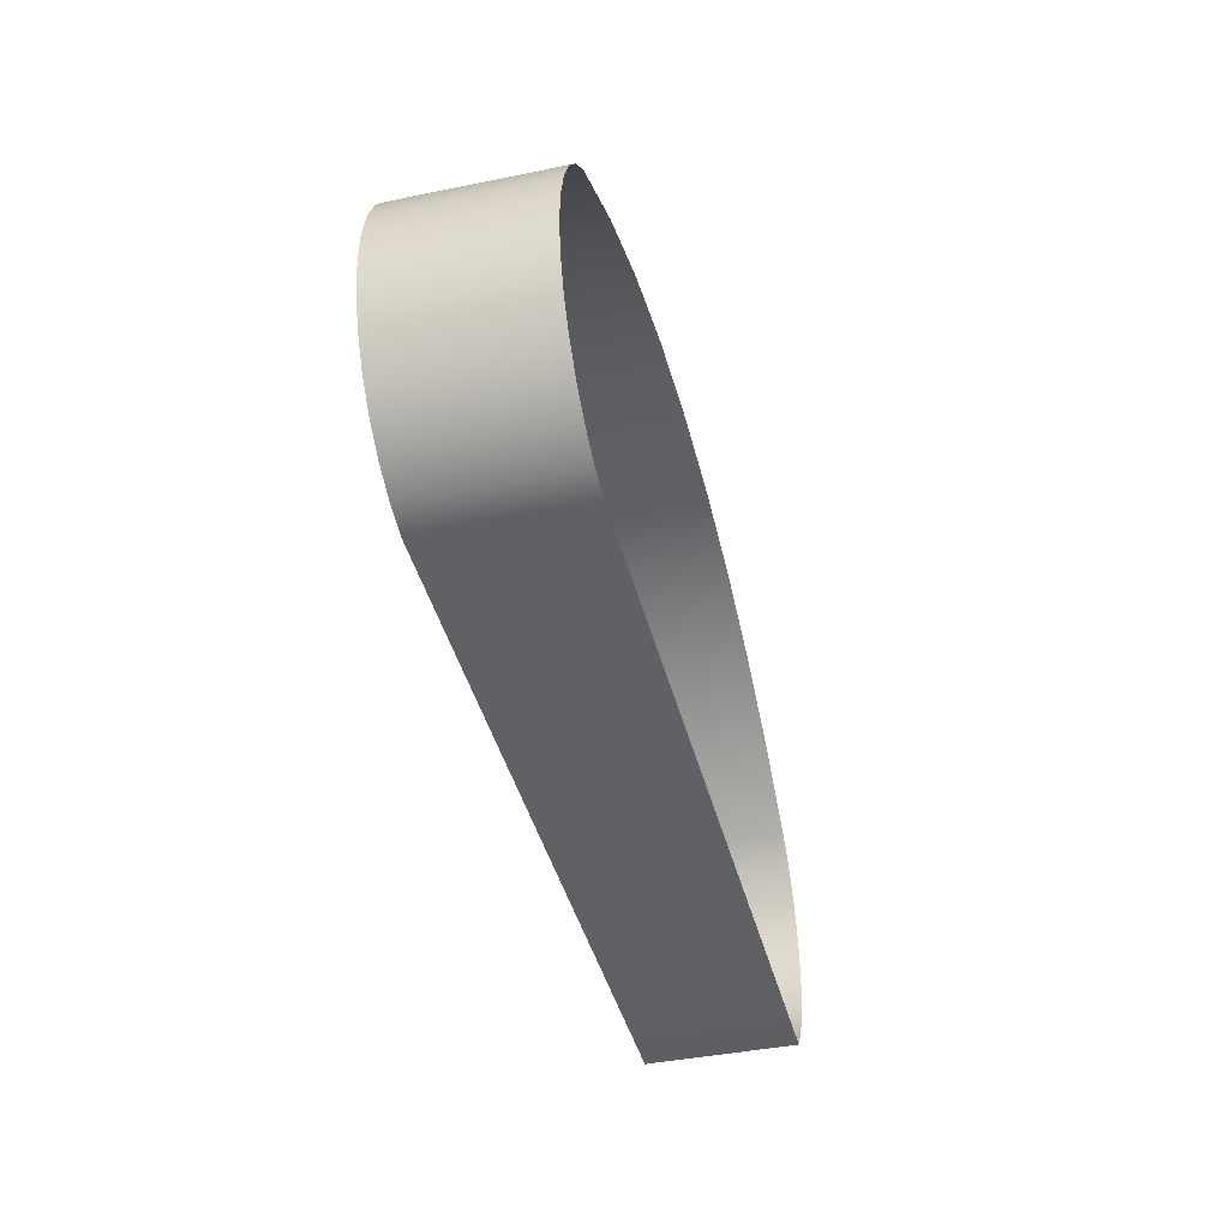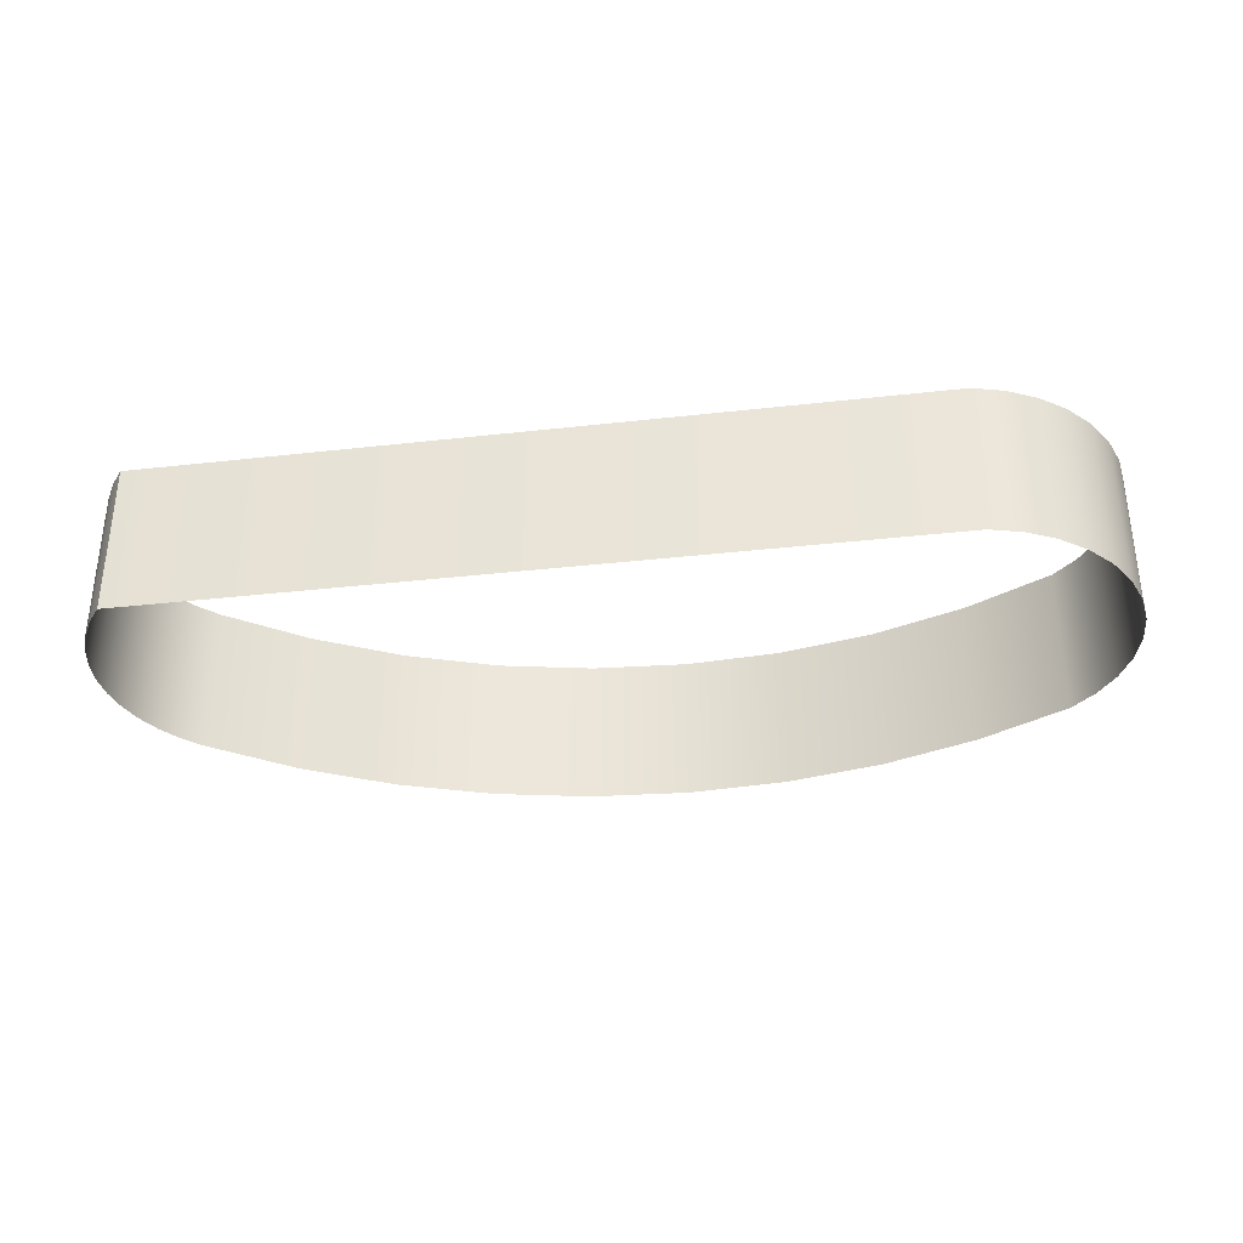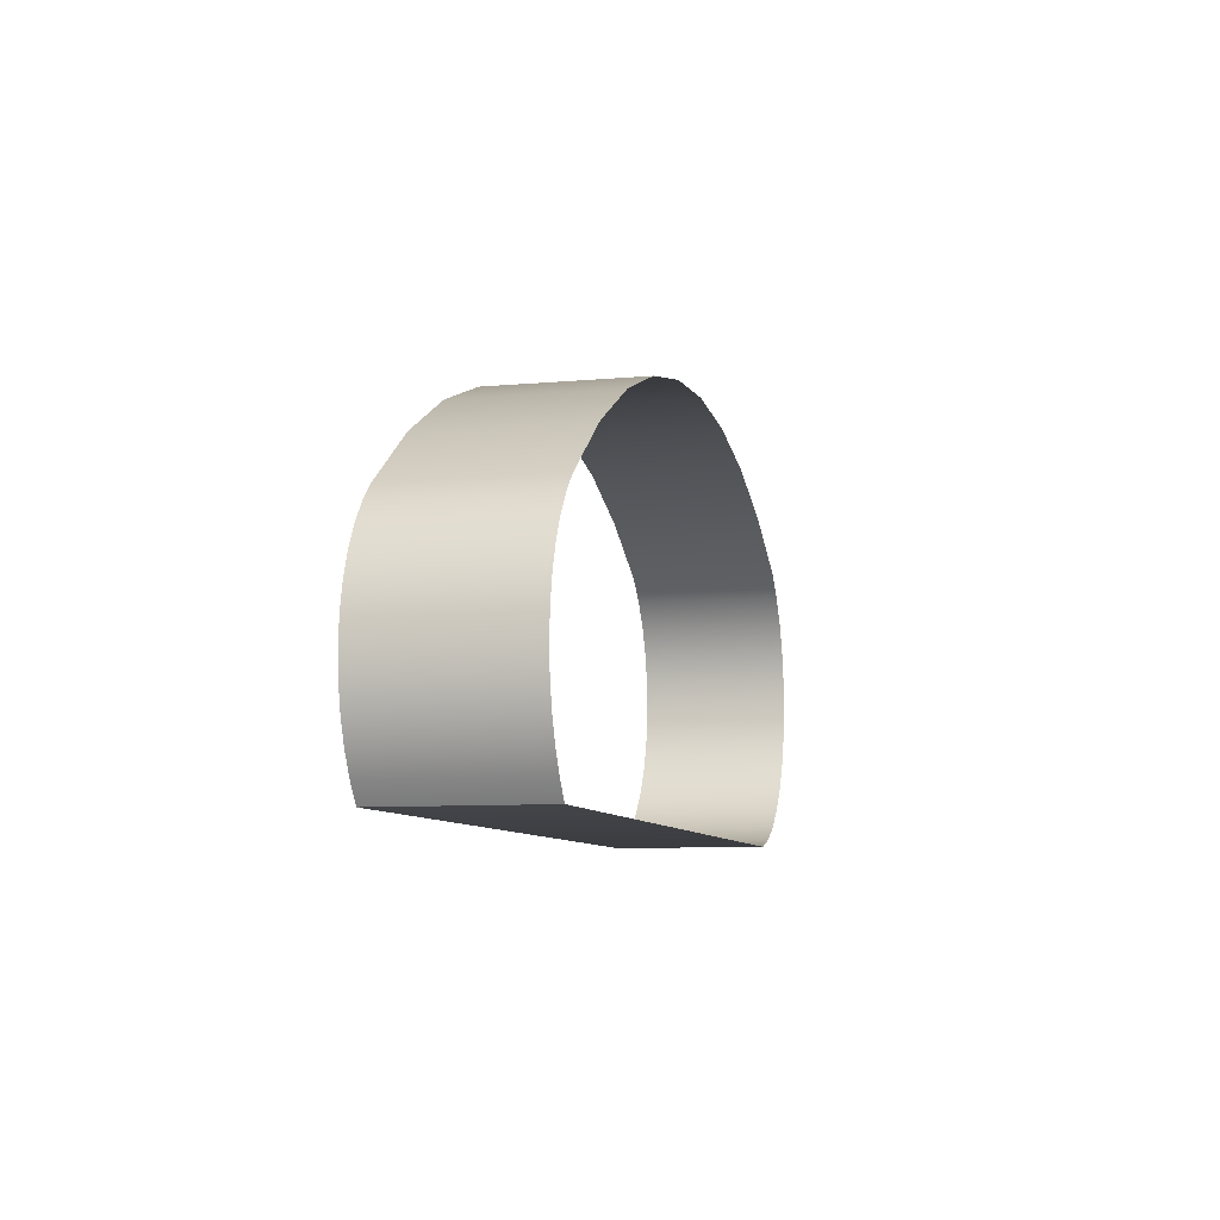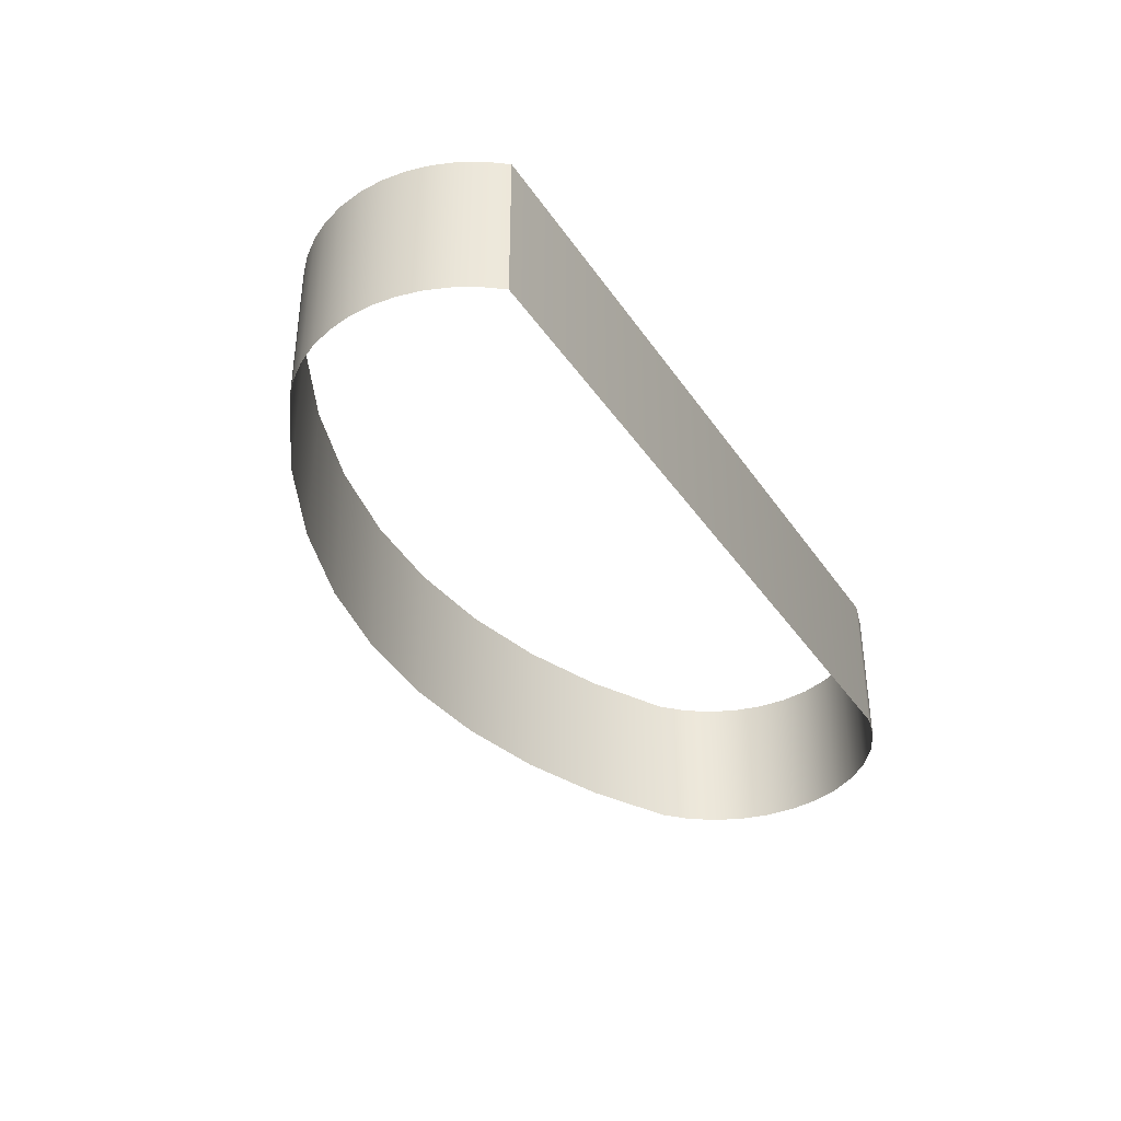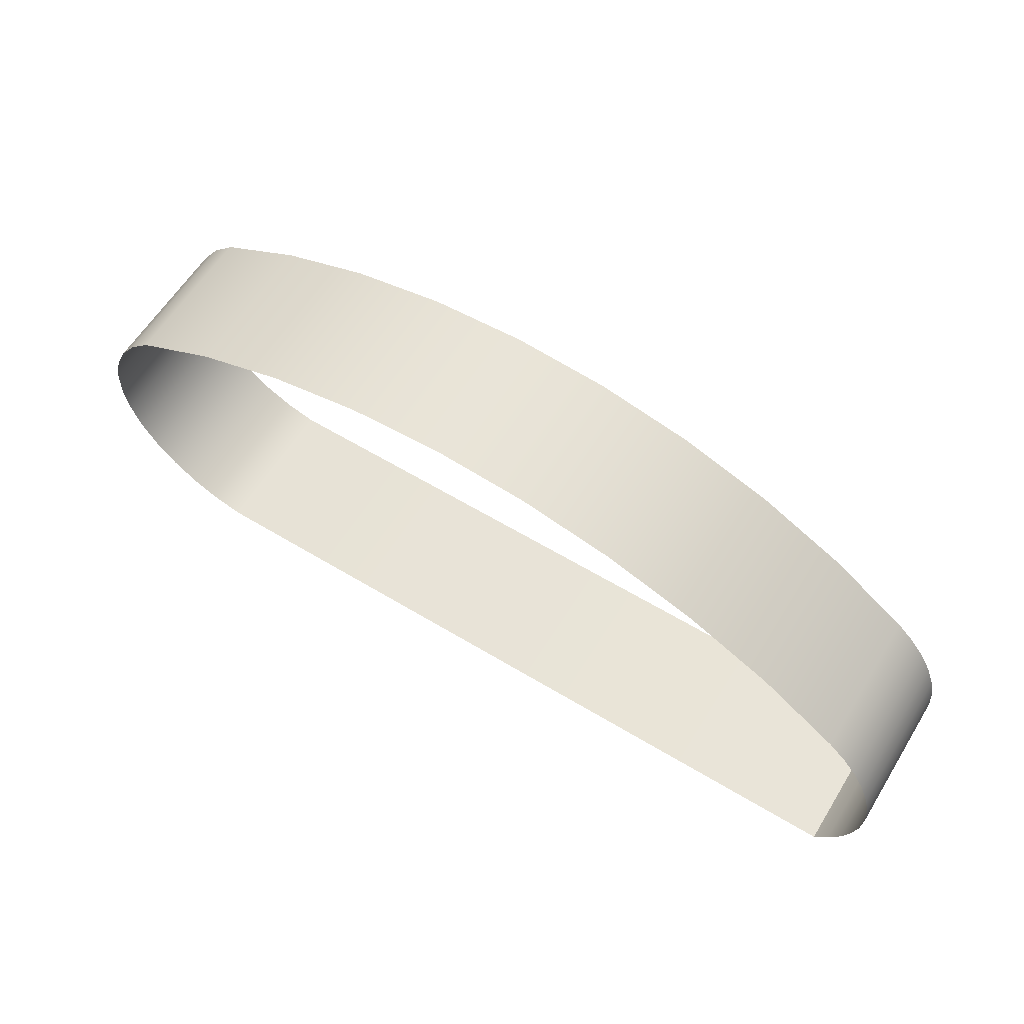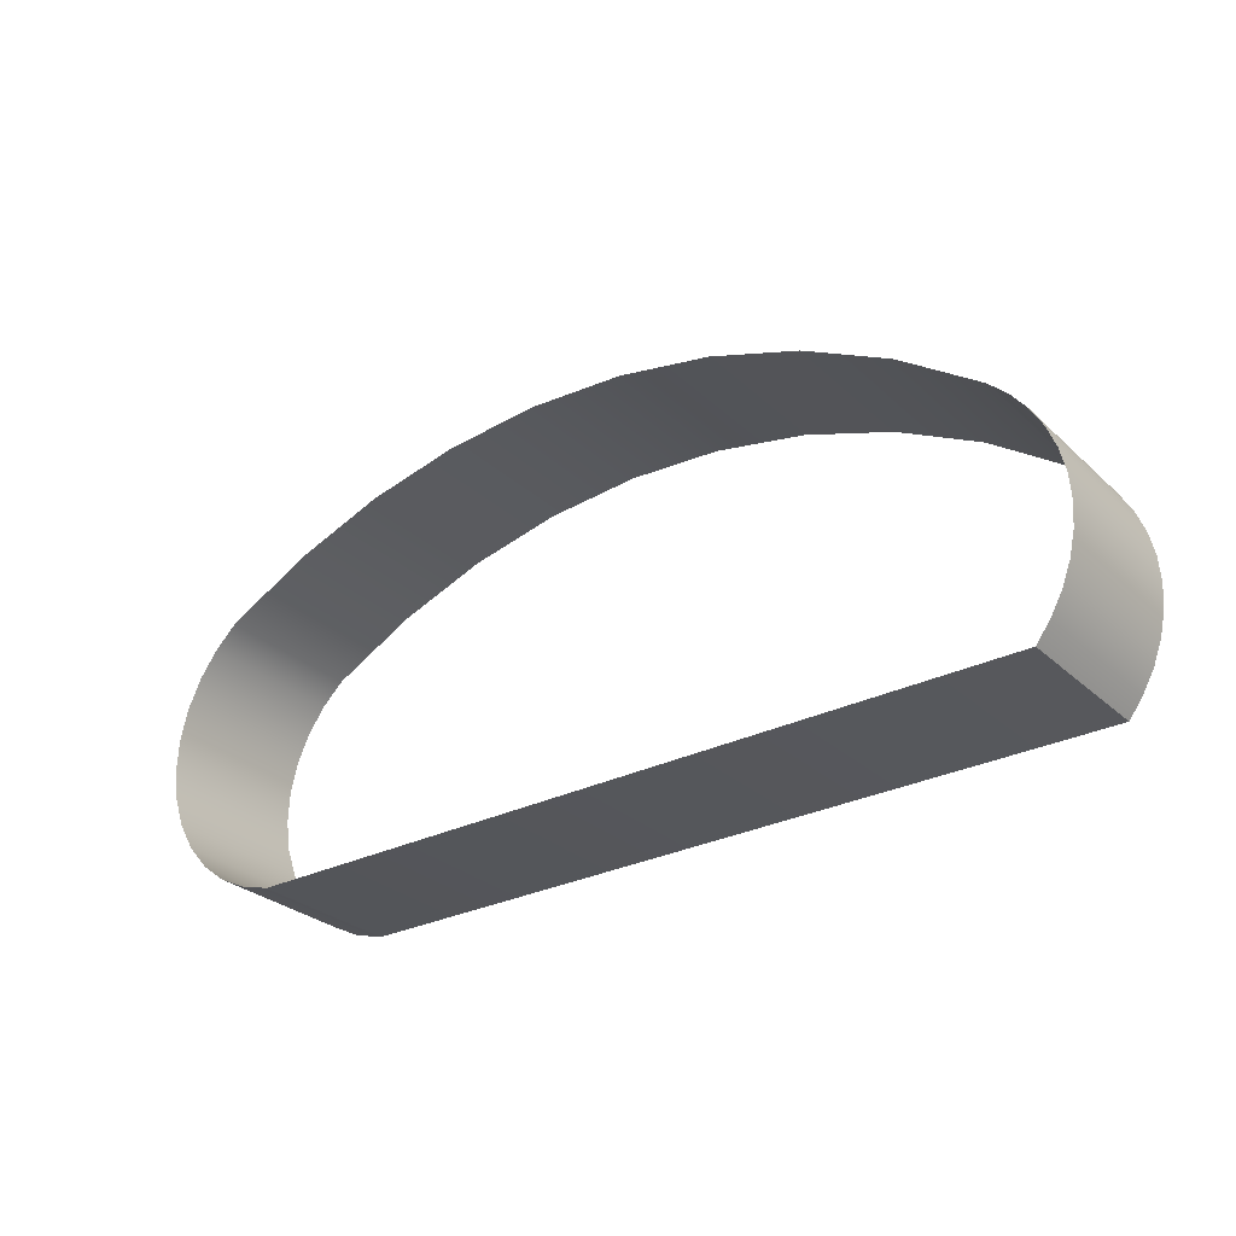
<metadata>
{"format":"obj","ext":"obj","renderer":"f3d","projection":"perspective","resolution":1024,"background":"white","views":[{"elev":-41.5,"azim":-76.1,"up":"+Z"},{"elev":-34.2,"azim":-171.3,"up":"+Y"},{"elev":-8.3,"azim":104.1,"up":"+Z"},{"elev":-36.9,"azim":119.9,"up":"+Y"},{"elev":60.6,"azim":31.7,"up":"+Z"},{"elev":-28.8,"azim":36.8,"up":"+Z"}]}
</metadata>
<code>
o #ID100
v 0.07504 0.03792 0.1013
v 0.07153 -0.03564 0.08643
v 0.07153 0.03792 0.08643
v 0.07504 -0.03564 0.1013
v 0.07504 -0.03564 0.1013
v 0.07504 0.03792 0.1013
v 0.07153 -0.03564 0.08643
v 0.07153 0.03792 0.08643
v 0.08133 0.03792 0.1153
v 0.08133 -0.03564 0.1153
v 0.08133 -0.03564 0.1153
v 0.08133 0.03792 0.1153
v 0.07093 -0.03564 0.07114
v 0.07093 0.03792 0.07114
v 0.07093 -0.03564 0.07114
v 0.07093 0.03792 0.07114
v 0.09015 0.03792 0.1278
v 0.09015 -0.03564 0.1278
v 0.09015 -0.03564 0.1278
v 0.09015 0.03792 0.1278
v 0.07325 -0.03564 0.05602
v 0.07325 0.03792 0.05602
v 0.07325 -0.03564 0.05602
v 0.07325 0.03792 0.05602
v 0.1012 -0.03564 0.1384
v 0.1012 0.03792 0.1384
v 0.1012 -0.03564 0.1384
v 0.1012 0.03792 0.1384
v 0.07841 -0.03564 0.04162
v 0.07841 0.03792 0.04162
v 0.07841 -0.03564 0.04162
v 0.07841 0.03792 0.04162
v 0.1429 -0.03564 0.1601
v 0.1429 0.03792 0.1601
v 0.1429 -0.03564 0.1601
v 0.1429 0.03792 0.1601
v 0.08622 -0.03564 0.02846
v 0.08622 0.03792 0.02846
v 0.08622 -0.03564 0.02846
v 0.08622 0.03792 0.02846
v 0.1873 -0.03564 0.176
v 0.1873 0.03792 0.176
v 0.1873 -0.03564 0.176
v 0.1873 0.03792 0.176
v 0.0964 -0.03564 0.01704
v 0.0964 0.03792 0.01704
v 0.0964 -0.03564 0.01704
v 0.0964 0.03792 0.01704
v 0.2333 -0.03564 0.1856
v 0.2333 0.03792 0.1856
v 0.2333 -0.03564 0.1856
v 0.2333 0.03792 0.1856
v 0.1086 0.03792 0.007764
v 0.1086 -0.03564 0.007764
v 0.1086 -0.03564 0.007764
v 0.1086 0.03792 0.007764
v 0.2803 -0.03564 0.1889
v 0.2803 0.03792 0.1889
v 0.2803 -0.03564 0.1889
v 0.2803 0.03792 0.1889
v 0.1223 0.03792 0.000979
v 0.1223 -0.03564 0.000979
v 0.1223 -0.03564 0.000979
v 0.1223 0.03792 0.000979
v 0.3273 -0.03564 0.1856
v 0.3273 0.03792 0.1856
v 0.3273 -0.03564 0.1856
v 0.3273 0.03792 0.1856
v 0.137 0.03792 -0.003067
v 0.137 -0.03564 -0.003067
v 0.137 -0.03564 -0.003067
v 0.137 0.03792 -0.003067
v 0.3734 -0.03564 0.176
v 0.3734 0.03792 0.176
v 0.3734 -0.03564 0.176
v 0.3734 0.03792 0.176
v 0.5069 0.03792 -0.003067
v 0.5069 -0.03564 -0.003067
v 0.5069 -0.03564 -0.003067
v 0.5069 0.03792 -0.003067
v 0.4177 -0.03564 0.1601
v 0.4177 0.03792 0.1601
v 0.4177 -0.03564 0.1601
v 0.4177 0.03792 0.1601
v 0.5134 -0.03564 0.005476
v 0.5069 0.03792 -0.003067
v 0.5069 -0.03564 -0.003067
v 0.5134 0.03792 0.005476
v 0.5134 0.03792 0.005476
v 0.5134 -0.03564 0.005476
v 0.5069 0.03792 -0.003067
v 0.5069 -0.03564 -0.003067
v 0.4594 -0.03564 0.1384
v 0.4594 0.03792 0.1384
v 0.4594 -0.03564 0.1384
v 0.4594 0.03792 0.1384
v 0.5192 -0.03564 0.01565
v 0.5192 0.03792 0.01565
v 0.5192 0.03792 0.01565
v 0.5192 -0.03564 0.01565
v 0.4977 -0.03564 0.1111
v 0.4977 0.03792 0.1111
v 0.4977 -0.03564 0.1111
v 0.4977 0.03792 0.1111
v 0.5234 -0.03564 0.02656
v 0.5234 0.03792 0.02656
v 0.5234 0.03792 0.02656
v 0.5234 -0.03564 0.02656
v 0.5062 -0.03564 0.103
v 0.5062 0.03792 0.103
v 0.5062 -0.03564 0.103
v 0.5062 0.03792 0.103
v 0.526 -0.03564 0.03796
v 0.526 0.03792 0.03796
v 0.526 0.03792 0.03796
v 0.526 -0.03564 0.03796
v 0.5134 0.03792 0.09377
v 0.5134 -0.03564 0.09377
v 0.5134 0.03792 0.09377
v 0.5134 -0.03564 0.09377
v 0.5268 -0.03564 0.04962
v 0.5268 0.03792 0.04962
v 0.5268 0.03792 0.04962
v 0.5268 -0.03564 0.04962
v 0.5192 0.03792 0.0836
v 0.5192 -0.03564 0.0836
v 0.5192 0.03792 0.0836
v 0.5192 -0.03564 0.0836
v 0.526 -0.03564 0.06128
v 0.526 0.03792 0.06128
v 0.526 0.03792 0.06128
v 0.526 -0.03564 0.06128
v 0.5234 0.03792 0.07269
v 0.5234 -0.03564 0.07269
v 0.5234 0.03792 0.07269
v 0.5234 -0.03564 0.07269
f 1 2 3
f 2 1 4
f 5 6 7
f 8 7 6
f 9 4 1
f 4 9 10
f 11 12 5
f 6 5 12
f 3 13 14
f 13 3 2
f 7 8 15
f 16 15 8
f 17 10 9
f 10 17 18
f 19 20 11
f 12 11 20
f 14 21 22
f 21 14 13
f 15 16 23
f 24 23 16
f 25 17 26
f 17 25 18
f 19 27 20
f 28 20 27
f 22 29 30
f 29 22 21
f 23 24 31
f 32 31 24
f 33 26 34
f 26 33 25
f 27 35 28
f 36 28 35
f 30 37 38
f 37 30 29
f 31 32 39
f 40 39 32
f 41 34 42
f 34 41 33
f 35 43 36
f 44 36 43
f 38 45 46
f 45 38 37
f 39 40 47
f 48 47 40
f 49 42 50
f 42 49 41
f 43 51 44
f 52 44 51
f 45 53 46
f 53 45 54
f 55 47 56
f 48 56 47
f 57 50 58
f 50 57 49
f 51 59 52
f 60 52 59
f 54 61 53
f 61 54 62
f 63 55 64
f 56 64 55
f 65 58 66
f 58 65 57
f 59 67 60
f 68 60 67
f 62 69 61
f 69 62 70
f 71 63 72
f 64 72 63
f 73 66 74
f 66 73 65
f 67 75 68
f 76 68 75
f 70 77 69
f 77 70 78
f 79 71 80
f 72 80 71
f 81 74 82
f 74 81 73
f 75 83 76
f 84 76 83
f 85 86 87
f 86 85 88
f 89 90 91
f 92 91 90
f 93 82 94
f 82 93 81
f 83 95 84
f 96 84 95
f 97 88 85
f 88 97 98
f 99 100 89
f 90 89 100
f 101 94 102
f 94 101 93
f 95 103 96
f 104 96 103
f 105 98 97
f 98 105 106
f 107 108 99
f 100 99 108
f 109 102 110
f 102 109 101
f 103 111 104
f 112 104 111
f 113 106 105
f 106 113 114
f 115 116 107
f 108 107 116
f 109 117 118
f 117 109 110
f 112 111 119
f 120 119 111
f 121 114 113
f 114 121 122
f 123 124 115
f 116 115 124
f 118 125 126
f 125 118 117
f 119 120 127
f 128 127 120
f 129 122 121
f 122 129 130
f 131 132 123
f 124 123 132
f 126 133 134
f 133 126 125
f 127 128 135
f 136 135 128
f 134 130 129
f 130 134 133
f 135 136 131
f 132 131 136

</code>
